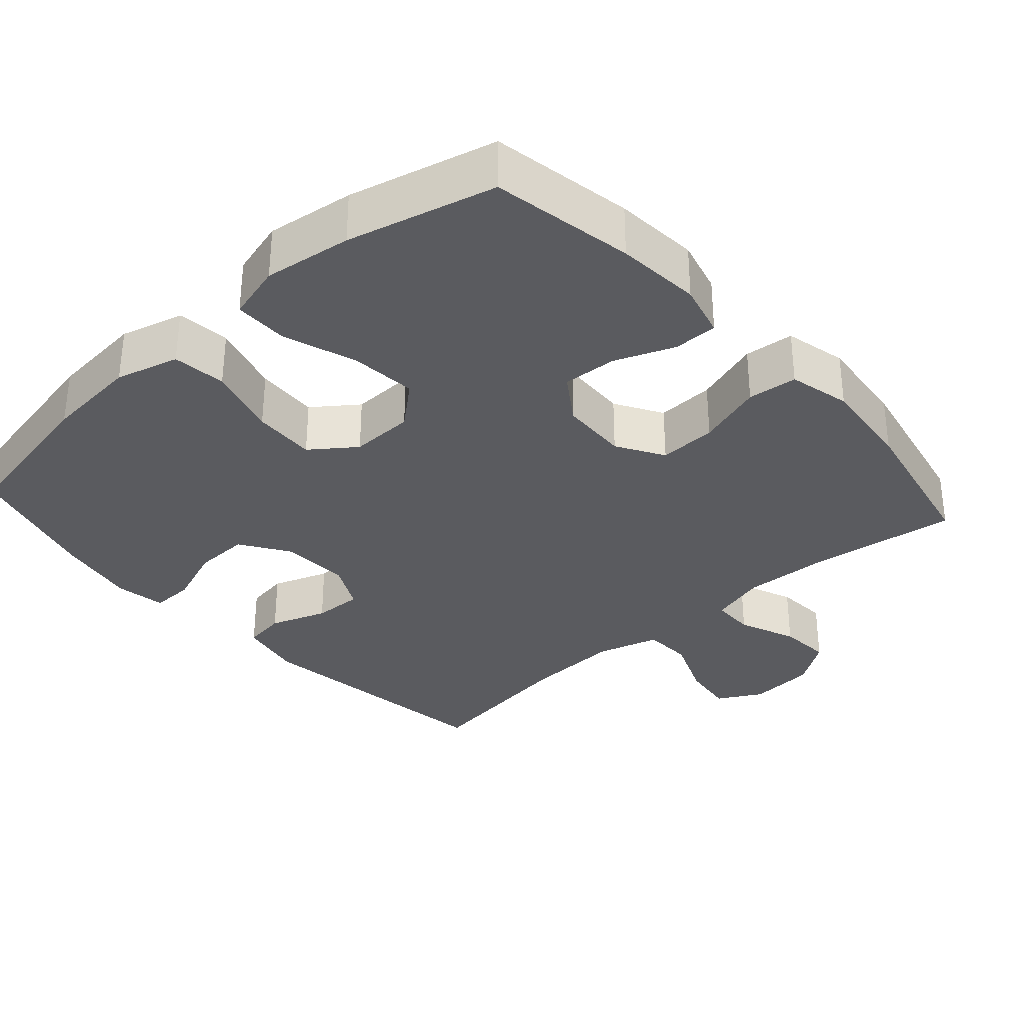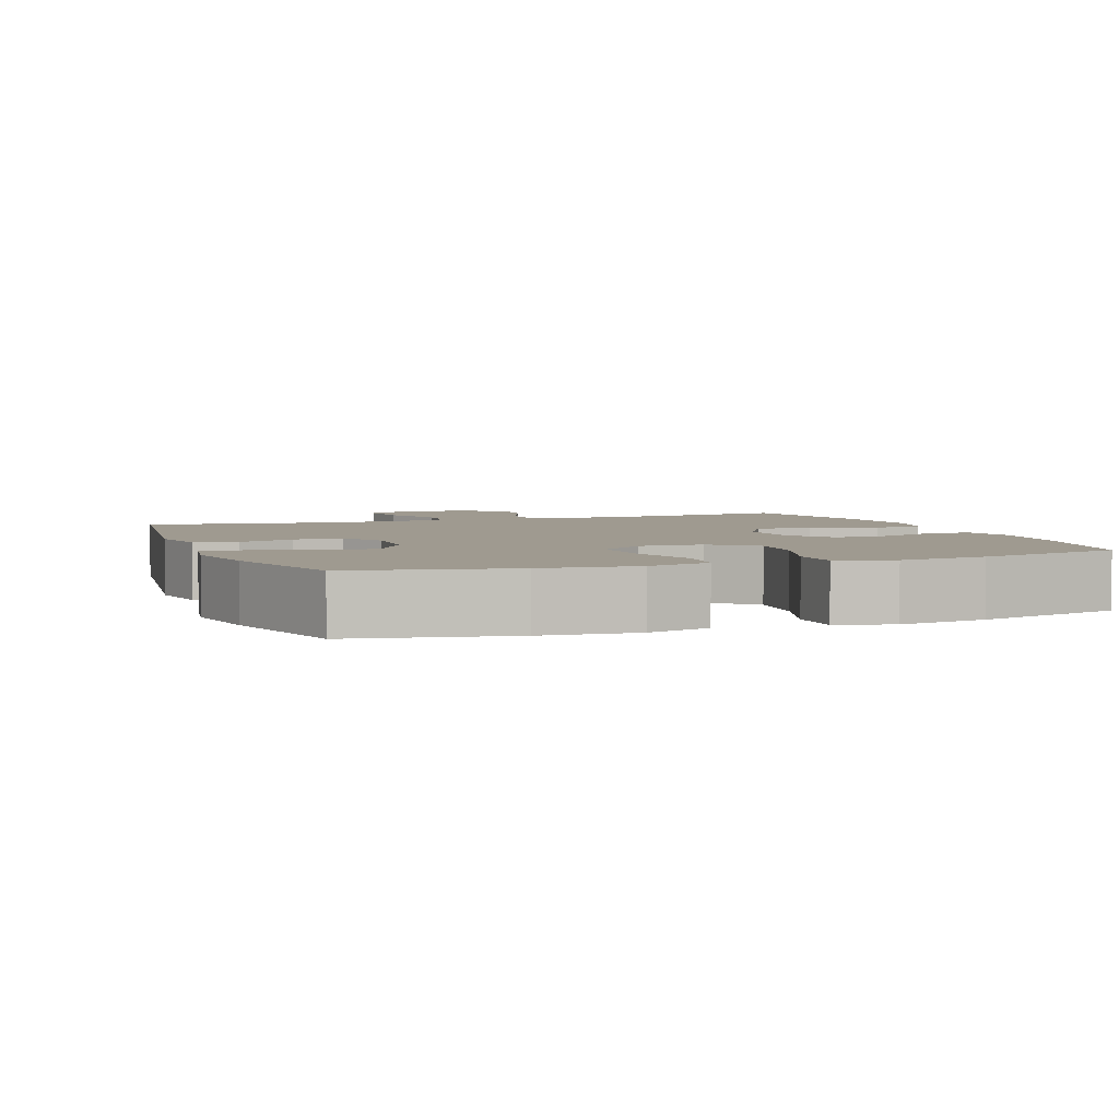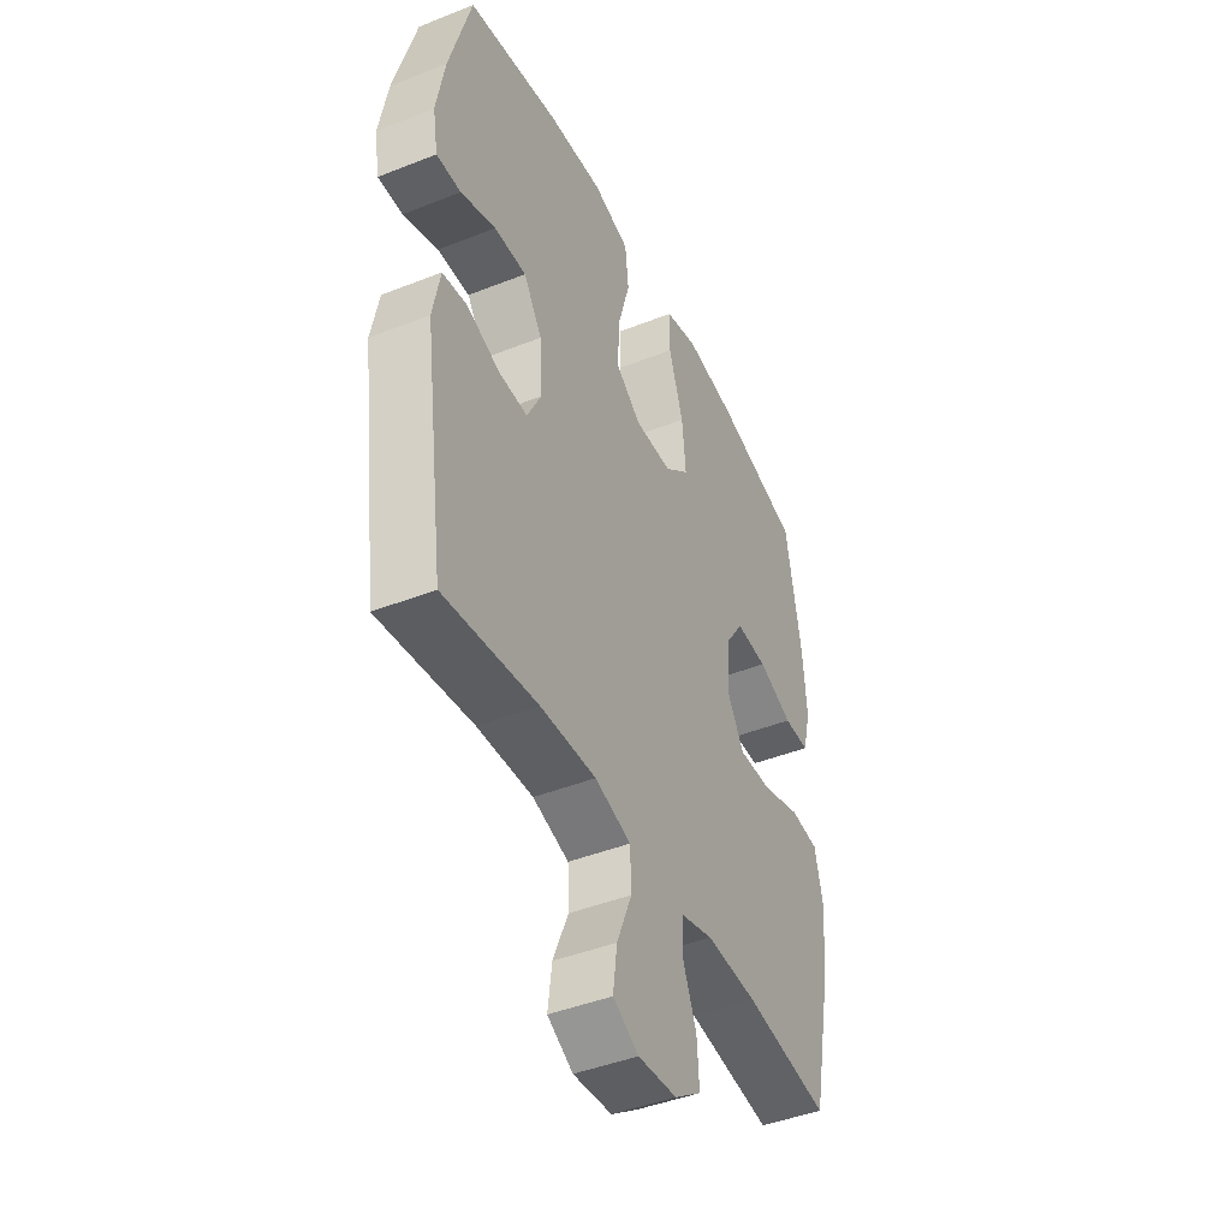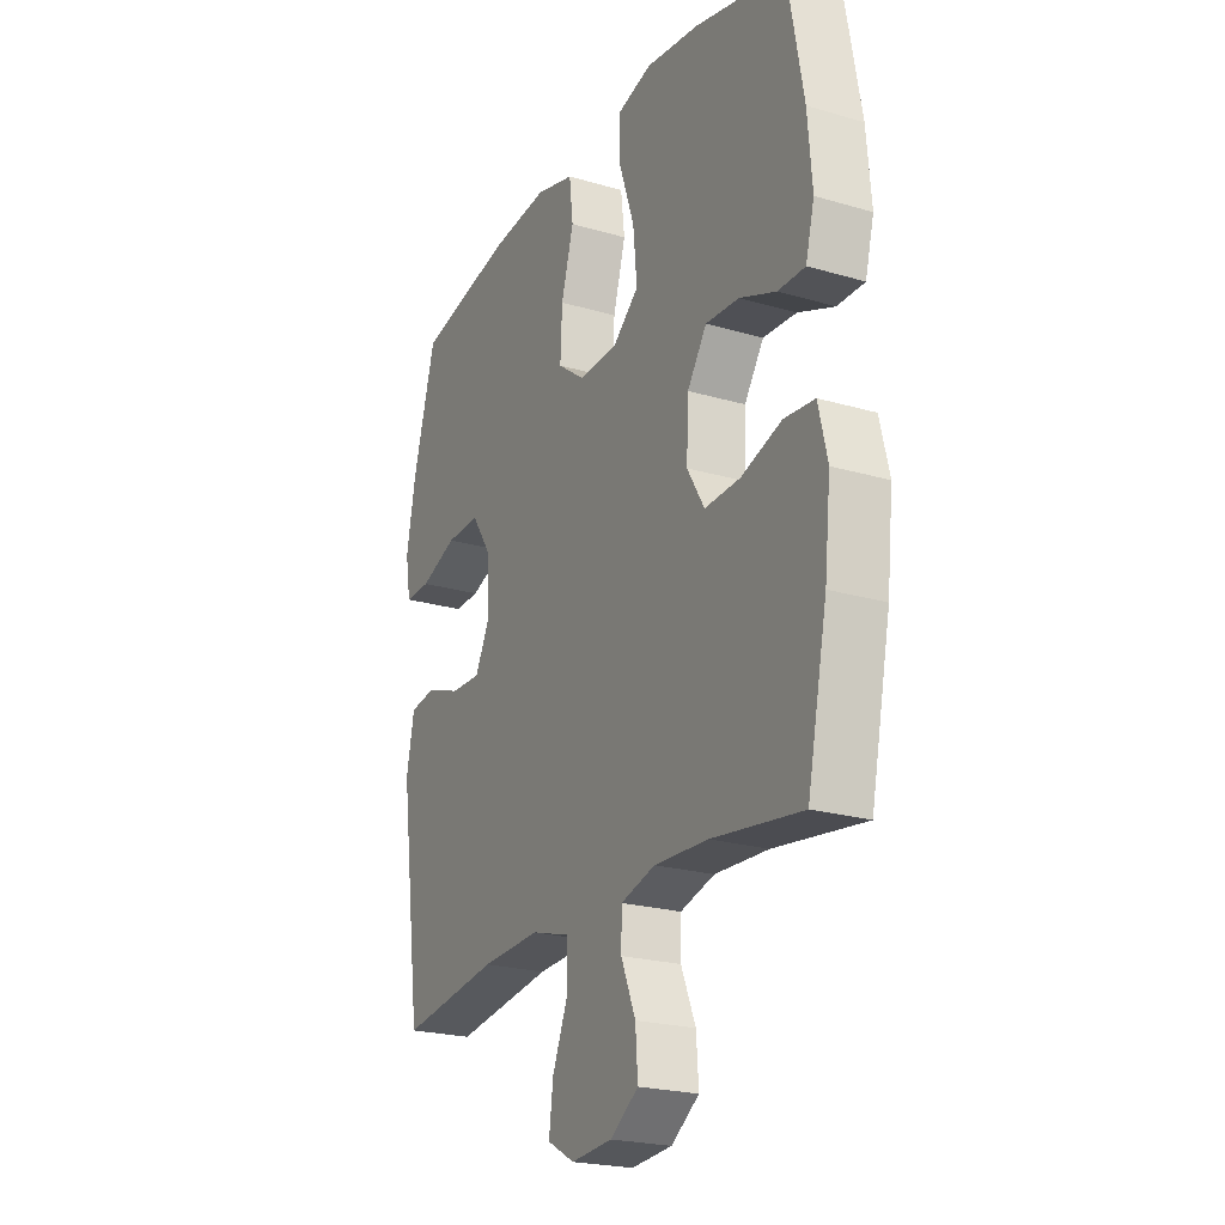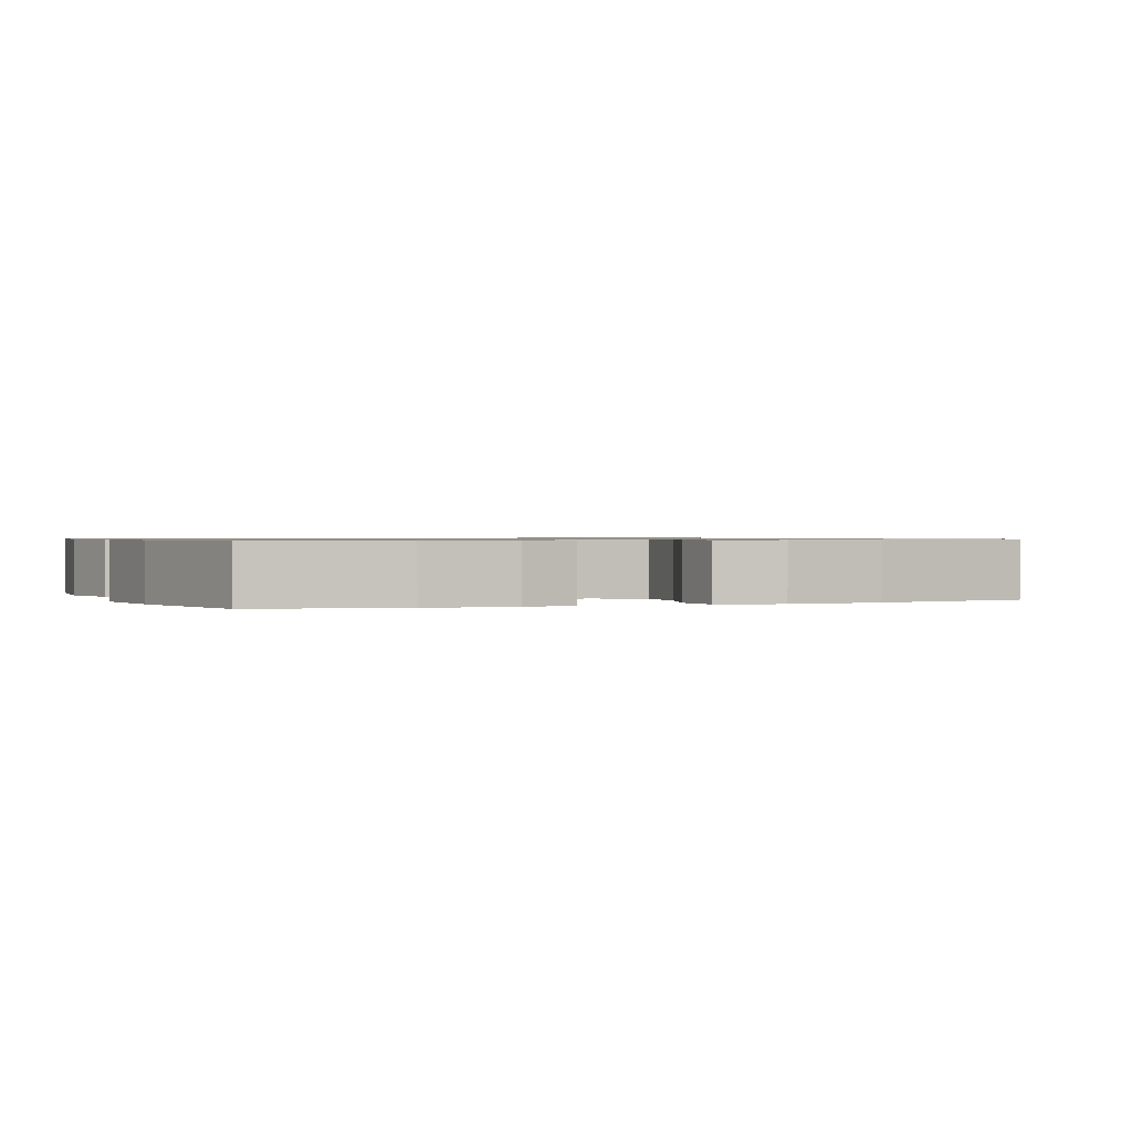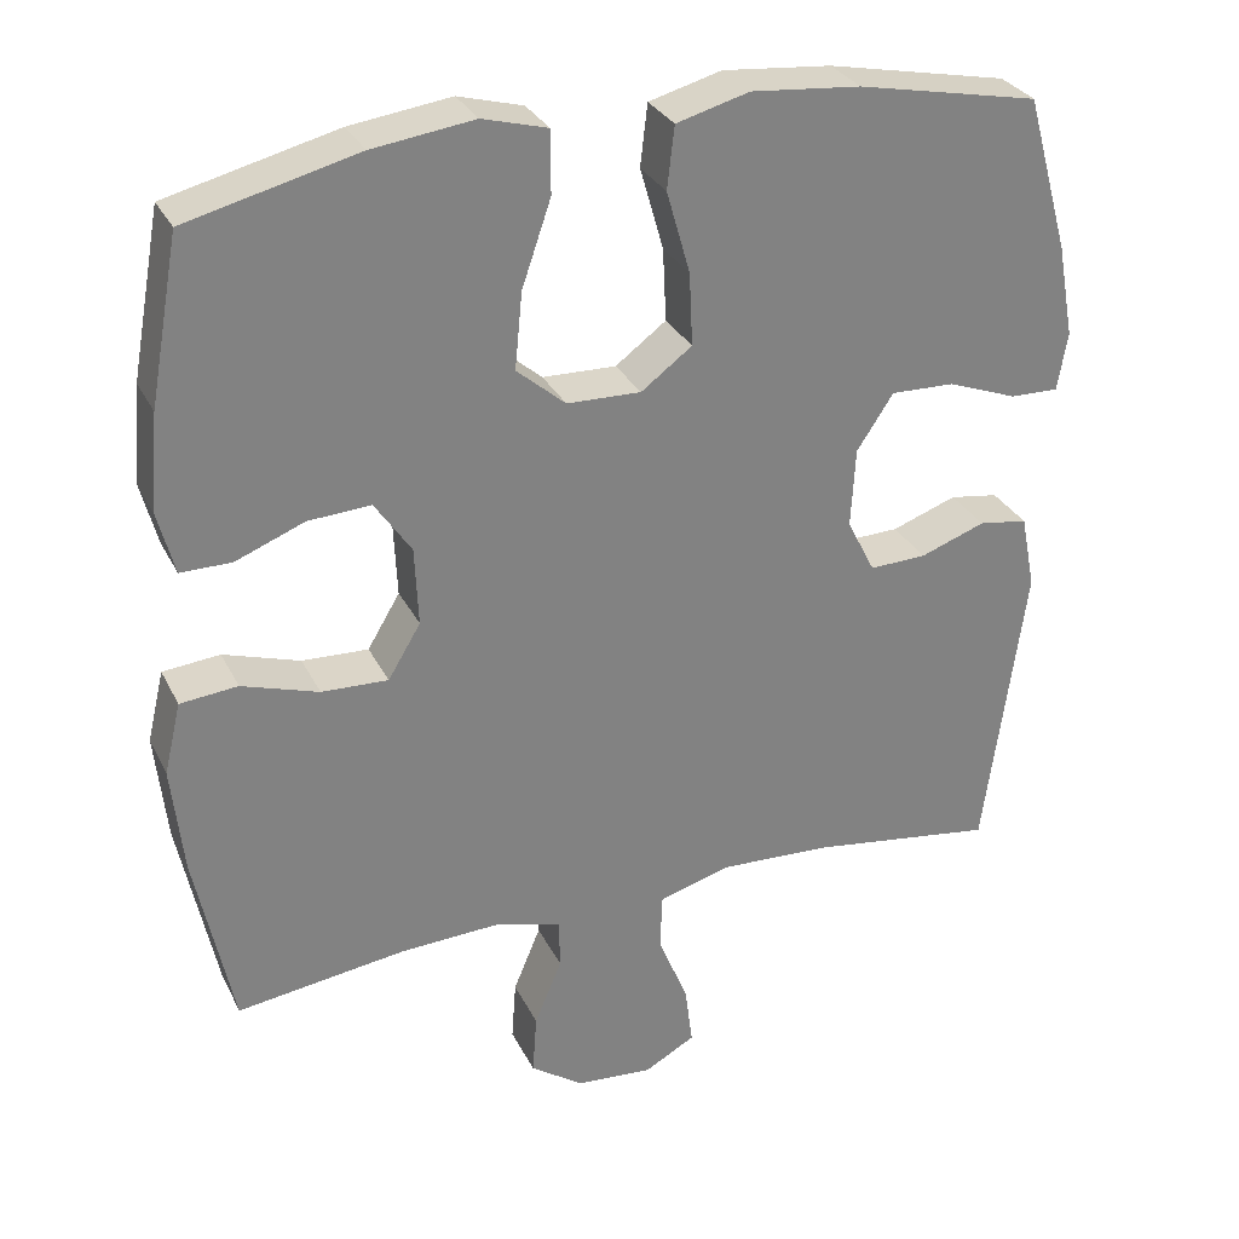
<metadata>
{"format":"obj","ext":"obj","renderer":"f3d","projection":"perspective","resolution":1024,"background":"white","views":[{"elev":-33.2,"azim":41.8,"up":"+Y"},{"elev":3.9,"azim":-20.5,"up":"+Y"},{"elev":-43.7,"azim":-65.0,"up":"+Z"},{"elev":-22.6,"azim":63.2,"up":"+Z"},{"elev":0.8,"azim":68.5,"up":"+Y"},{"elev":30.0,"azim":157.5,"up":"+Z"}]}
</metadata>
<code>
o path10114
v -0.2731 0.0375 -0.4502
v -0.1372 0.0375 -0.4444
v -0.04935 0.0375 -0.4701
v -0.04652 0.0375 -0.5392
v -0.08311 0.0375 -0.6276
v -0.09278 0.0375 -0.7025
v -0.03046 0.0375 -0.7371
v 0.06376 0.0375 -0.7297
v 0.1285 0.0375 -0.6848
v 0.1231 0.0375 -0.6106
v 0.08954 0.0375 -0.5299
v 0.09068 0.0375 -0.469
v 0.17 0.0375 -0.4471
v 0.2936 0.0375 -0.453
v 0.5013 0.0375 -0.4819
v 0.5473 0.0375 -0.2615
v 0.5615 0.0375 -0.1291
v 0.5407 0.0375 -0.04164
v 0.4706 0.0375 -0.03462
v 0.3768 0.0375 -0.06437
v 0.2953 0.0375 -0.06744
v 0.2554 0.0375 -0.001022
v 0.2598 0.0375 0.0952
v 0.3045 0.0375 0.1609
v 0.3814 0.0375 0.1562
v 0.4657 0.0375 0.1226
v 0.5281 0.0375 0.1224
v 0.5481 0.0375 0.1986
v 0.5379 0.0375 0.3183
v 0.5013 0.0375 0.5198
v 0.2923 0.0375 0.5723
v 0.168 0.0375 0.5893
v 0.08864 0.0375 0.5678
v 0.08842 0.0375 0.4912
v 0.1241 0.0375 0.3871
v 0.1332 0.0375 0.2935
v 0.07333 0.0375 0.2424
v -0.01713 0.0375 0.2401
v -0.0795 0.0375 0.2866
v -0.07529 0.0375 0.3756
v -0.04655 0.0375 0.4765
v -0.05547 0.0375 0.5524
v -0.1447 0.0375 0.5767
v -0.2785 0.0375 0.5643
v -0.5006 0.0375 0.5198
v -0.5537 0.0375 0.3293
v -0.5742 0.0375 0.2163
v -0.5621 0.0375 0.145
v -0.5025 0.0375 0.1462
v -0.4178 0.0375 0.1779
v -0.3398 0.0375 0.1801
v -0.2952 0.0375 0.1126
v -0.2896 0.0375 0.01524
v -0.3239 0.0375 -0.05184
v -0.3933 0.0375 -0.04932
v -0.4729 0.0375 -0.02054
v -0.5325 0.0375 -0.02947
v -0.5504 0.0375 -0.12
v -0.5006 0.0375 -0.4819
v -0.2731 -0.0375 -0.4502
v -0.1372 -0.0375 -0.4444
v -0.04935 -0.0375 -0.4701
v -0.04652 -0.0375 -0.5392
v -0.08311 -0.0375 -0.6276
v -0.09278 -0.0375 -0.7025
v -0.03046 -0.0375 -0.7371
v 0.06376 -0.0375 -0.7297
v 0.1285 -0.0375 -0.6848
v 0.1231 -0.0375 -0.6106
v 0.08954 -0.0375 -0.5299
v 0.09068 -0.0375 -0.469
v 0.17 -0.0375 -0.4471
v 0.2936 -0.0375 -0.453
v 0.5013 -0.0375 -0.4819
v 0.5473 -0.0375 -0.2615
v 0.5615 -0.0375 -0.1291
v 0.5407 -0.0375 -0.04164
v 0.4706 -0.0375 -0.03462
v 0.3768 -0.0375 -0.06437
v 0.2953 -0.0375 -0.06744
v 0.2554 -0.0375 -0.001022
v 0.2598 -0.0375 0.0952
v 0.3045 -0.0375 0.1609
v 0.3814 -0.0375 0.1562
v 0.4657 -0.0375 0.1226
v 0.5281 -0.0375 0.1224
v 0.5481 -0.0375 0.1986
v 0.5379 -0.0375 0.3183
v 0.5013 -0.0375 0.5198
v 0.2923 -0.0375 0.5723
v 0.168 -0.0375 0.5893
v 0.08864 -0.0375 0.5678
v 0.08842 -0.0375 0.4912
v 0.1241 -0.0375 0.3871
v 0.1332 -0.0375 0.2935
v 0.07333 -0.0375 0.2424
v -0.01713 -0.0375 0.2401
v -0.0795 -0.0375 0.2866
v -0.07529 -0.0375 0.3756
v -0.04655 -0.0375 0.4765
v -0.05547 -0.0375 0.5524
v -0.1447 -0.0375 0.5767
v -0.2785 -0.0375 0.5643
v -0.5006 -0.0375 0.5198
v -0.5537 -0.0375 0.3293
v -0.5742 -0.0375 0.2163
v -0.5621 -0.0375 0.145
v -0.5025 -0.0375 0.1462
v -0.4178 -0.0375 0.1779
v -0.3398 -0.0375 0.1801
v -0.2952 -0.0375 0.1126
v -0.2896 -0.0375 0.01524
v -0.3239 -0.0375 -0.05184
v -0.3933 -0.0375 -0.04932
v -0.4729 -0.0375 -0.02054
v -0.5325 -0.0375 -0.02947
v -0.5504 -0.0375 -0.12
v -0.5006 -0.0375 -0.4819
v 0.2923 0.0375 0.5723
v 0.168 0.0375 0.5893
v 0.08864 0.0375 0.5678
v 0.08864 0.0375 0.5678
v -0.05547 0.0375 0.5524
v -0.05547 0.0375 0.5524
v -0.1447 0.0375 0.5767
v -0.2785 0.0375 0.5643
v 0.08842 0.0375 0.4912
v -0.04655 0.0375 0.4765
v 0.5013 0.0375 0.5198
v 0.5013 0.0375 0.5198
v -0.5006 0.0375 0.5198
v -0.5006 0.0375 0.5198
v 0.1241 0.0375 0.3871
v -0.07529 0.0375 0.3756
v -0.5537 0.0375 0.3293
v 0.5379 0.0375 0.3183
v 0.1332 0.0375 0.2935
v -0.0795 0.0375 0.2866
v -0.5742 0.0375 0.2163
v 0.5481 0.0375 0.1986
v 0.07333 0.0375 0.2424
v -0.01713 0.0375 0.2401
v -0.4178 0.0375 0.1779
v -0.3398 0.0375 0.1801
v -0.5621 0.0375 0.145
v -0.5621 0.0375 0.145
v 0.5281 0.0375 0.1224
v 0.5281 0.0375 0.1224
v 0.3045 0.0375 0.1609
v 0.3814 0.0375 0.1562
v -0.2952 0.0375 0.1126
v -0.5025 0.0375 0.1462
v 0.2598 0.0375 0.0952
v 0.4657 0.0375 0.1226
v -0.2896 0.0375 0.01524
v 0.2554 0.0375 -0.001022
v -0.3239 0.0375 -0.05184
v -0.3239 0.0375 -0.05184
v 0.2953 0.0375 -0.06744
v 0.2953 0.0375 -0.06744
v -0.3933 0.0375 -0.04932
v -0.4729 0.0375 -0.02054
v -0.5325 0.0375 -0.02947
v -0.5325 0.0375 -0.02947
v -0.5504 0.0375 -0.12
v 0.5407 0.0375 -0.04164
v 0.5407 0.0375 -0.04164
v 0.4706 0.0375 -0.03462
v 0.3768 0.0375 -0.06437
v 0.5615 0.0375 -0.1291
v 0.5473 0.0375 -0.2615
v 0.5013 0.0375 -0.4819
v 0.5013 0.0375 -0.4819
v 0.2936 0.0375 -0.453
v 0.17 0.0375 -0.4471
v -0.1372 0.0375 -0.4444
v -0.04935 0.0375 -0.4701
v -0.04935 0.0375 -0.4701
v -0.2731 0.0375 -0.4502
v 0.09068 0.0375 -0.469
v 0.09068 0.0375 -0.469
v -0.5006 0.0375 -0.4819
v -0.5006 0.0375 -0.4819
v 0.08954 0.0375 -0.5299
v -0.04652 0.0375 -0.5392
v 0.1231 0.0375 -0.6106
v -0.08311 0.0375 -0.6276
v 0.1285 0.0375 -0.6848
v -0.09278 0.0375 -0.7025
v -0.09278 0.0375 -0.7025
v 0.06376 0.0375 -0.7297
v -0.03046 0.0375 -0.7371
v 0.2923 -0.0375 0.5723
v 0.168 -0.0375 0.5893
v 0.08864 -0.0375 0.5678
v 0.08864 -0.0375 0.5678
v -0.05547 -0.0375 0.5524
v -0.05547 -0.0375 0.5524
v -0.1447 -0.0375 0.5767
v -0.2785 -0.0375 0.5643
v 0.08842 -0.0375 0.4912
v -0.04655 -0.0375 0.4765
v 0.5013 -0.0375 0.5198
v 0.5013 -0.0375 0.5198
v -0.5006 -0.0375 0.5198
v -0.5006 -0.0375 0.5198
v 0.1241 -0.0375 0.3871
v -0.07529 -0.0375 0.3756
v -0.5537 -0.0375 0.3293
v 0.5379 -0.0375 0.3183
v 0.1332 -0.0375 0.2935
v -0.0795 -0.0375 0.2866
v -0.5742 -0.0375 0.2163
v 0.5481 -0.0375 0.1986
v 0.07333 -0.0375 0.2424
v -0.01713 -0.0375 0.2401
v -0.4178 -0.0375 0.1779
v -0.3398 -0.0375 0.1801
v -0.5621 -0.0375 0.145
v -0.5621 -0.0375 0.145
v 0.5281 -0.0375 0.1224
v 0.5281 -0.0375 0.1224
v 0.3045 -0.0375 0.1609
v 0.3814 -0.0375 0.1562
v -0.2952 -0.0375 0.1126
v -0.5025 -0.0375 0.1462
v 0.2598 -0.0375 0.0952
v 0.4657 -0.0375 0.1226
v -0.2896 -0.0375 0.01524
v 0.2554 -0.0375 -0.001022
v -0.3239 -0.0375 -0.05184
v -0.3239 -0.0375 -0.05184
v 0.2953 -0.0375 -0.06744
v 0.2953 -0.0375 -0.06744
v -0.3933 -0.0375 -0.04932
v -0.4729 -0.0375 -0.02054
v -0.5325 -0.0375 -0.02947
v -0.5325 -0.0375 -0.02947
v -0.5504 -0.0375 -0.12
v 0.5407 -0.0375 -0.04164
v 0.5407 -0.0375 -0.04164
v 0.4706 -0.0375 -0.03462
v 0.3768 -0.0375 -0.06437
v 0.5615 -0.0375 -0.1291
v 0.5473 -0.0375 -0.2615
v 0.5013 -0.0375 -0.4819
v 0.5013 -0.0375 -0.4819
v 0.2936 -0.0375 -0.453
v 0.17 -0.0375 -0.4471
v -0.1372 -0.0375 -0.4444
v -0.04935 -0.0375 -0.4701
v -0.04935 -0.0375 -0.4701
v -0.2731 -0.0375 -0.4502
v 0.09068 -0.0375 -0.469
v 0.09068 -0.0375 -0.469
v -0.5006 -0.0375 -0.4819
v -0.5006 -0.0375 -0.4819
v 0.08954 -0.0375 -0.5299
v -0.04652 -0.0375 -0.5392
v 0.1231 -0.0375 -0.6106
v -0.08311 -0.0375 -0.6276
v 0.1285 -0.0375 -0.6848
v -0.09278 -0.0375 -0.7025
v -0.09278 -0.0375 -0.7025
v 0.06376 -0.0375 -0.7297
v -0.03046 -0.0375 -0.7371
f 217 213 226
f 239 235 236
f 221 214 228
f 260 261 265
f 248 233 249
f 244 243 245
f 231 235 253
f 251 230 250
f 199 208 202
f 200 208 199
f 261 260 259
f 223 210 193
f 218 208 200
f 207 194 201
f 253 235 239
f 254 230 251
f 209 218 205
f 253 239 256
f 258 259 260
f 228 214 224
f 248 243 233
f 242 244 240
f 259 258 251
f 207 211 223
f 218 209 217
f 224 210 223
f 223 211 227
f 230 215 216
f 194 207 193
f 254 233 230
f 249 233 254
f 250 231 253
f 254 251 258
f 203 193 210
f 193 207 223
f 201 194 195
f 218 200 205
f 265 261 266
f 199 202 197
f 227 215 230
f 208 218 212
f 239 236 237
f 250 230 229
f 230 216 229
f 217 209 213
f 225 212 218
f 229 216 225
f 226 213 219
f 227 211 215
f 245 248 246
f 216 212 225
f 245 243 248
f 214 210 224
f 243 244 242
f 266 261 263
f 262 260 265
f 250 229 231
f 31 32 91 90
f 32 122 196 91
f 124 43 102 198
f 43 44 103 102
f 33 34 93 92
f 41 42 101 100
f 130 31 90 204
f 44 132 206 103
f 34 35 94 93
f 40 41 100 99
f 45 46 105 104
f 29 30 89 88
f 35 36 95 94
f 39 40 99 98
f 46 47 106 105
f 28 29 88 87
f 36 37 96 95
f 38 39 98 97
f 37 38 97 96
f 50 51 110 109
f 47 146 220 106
f 148 28 87 222
f 24 25 84 83
f 51 52 111 110
f 49 50 109 108
f 48 49 108 107
f 23 24 83 82
f 26 27 86 85
f 25 26 85 84
f 52 53 112 111
f 22 23 82 81
f 53 158 232 112
f 160 22 81 234
f 55 56 115 114
f 56 164 238 115
f 57 58 117 116
f 167 19 78 241
f 19 20 79 78
f 17 18 77 76
f 54 55 114 113
f 20 21 80 79
f 16 17 76 75
f 173 16 75 247
f 14 15 74 73
f 13 14 73 72
f 2 178 252 61
f 1 2 61 60
f 181 13 72 255
f 58 183 257 117
f 11 12 71 70
f 3 4 63 62
f 59 1 60 118
f 10 11 70 69
f 4 5 64 63
f 9 10 69 68
f 5 190 264 64
f 8 9 68 67
f 7 8 67 66
f 6 7 66 65
f 143 152 139
f 165 162 161
f 147 154 140
f 186 191 187
f 174 175 159
f 170 171 169
f 157 179 161
f 177 176 156
f 125 128 134
f 126 125 134
f 187 185 186
f 149 119 136
f 144 126 134
f 133 127 120
f 179 165 161
f 180 177 156
f 135 131 144
f 179 182 165
f 184 186 185
f 154 150 140
f 174 159 169
f 168 166 170
f 185 177 184
f 133 149 137
f 144 143 135
f 150 149 136
f 149 153 137
f 156 142 141
f 120 119 133
f 180 156 159
f 175 180 159
f 176 179 157
f 180 184 177
f 129 136 119
f 119 149 133
f 127 121 120
f 144 131 126
f 191 192 187
f 125 123 128
f 153 156 141
f 134 138 144
f 165 163 162
f 176 155 156
f 156 155 142
f 143 139 135
f 151 144 138
f 155 151 142
f 152 145 139
f 153 141 137
f 171 172 174
f 142 151 138
f 171 174 169
f 140 150 136
f 169 168 170
f 192 189 187
f 188 191 186
f 176 157 155

</code>
